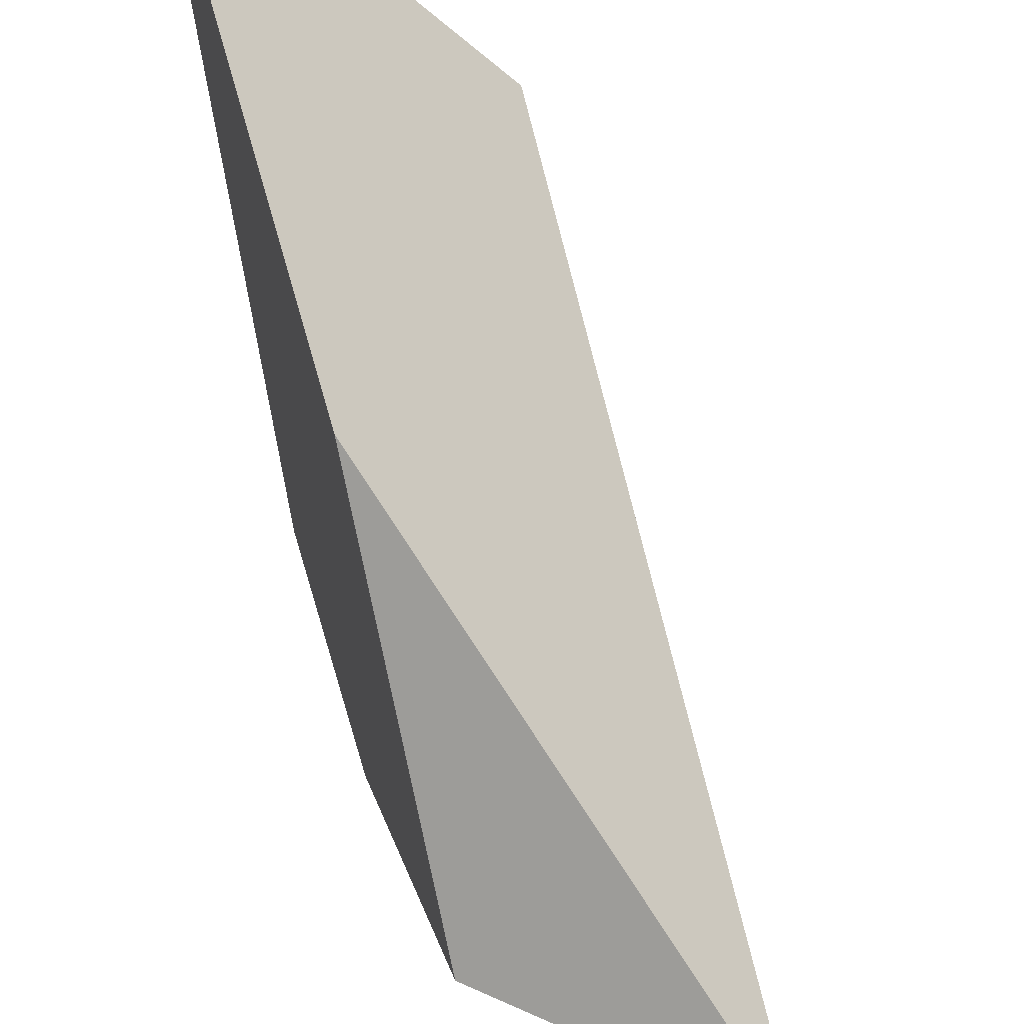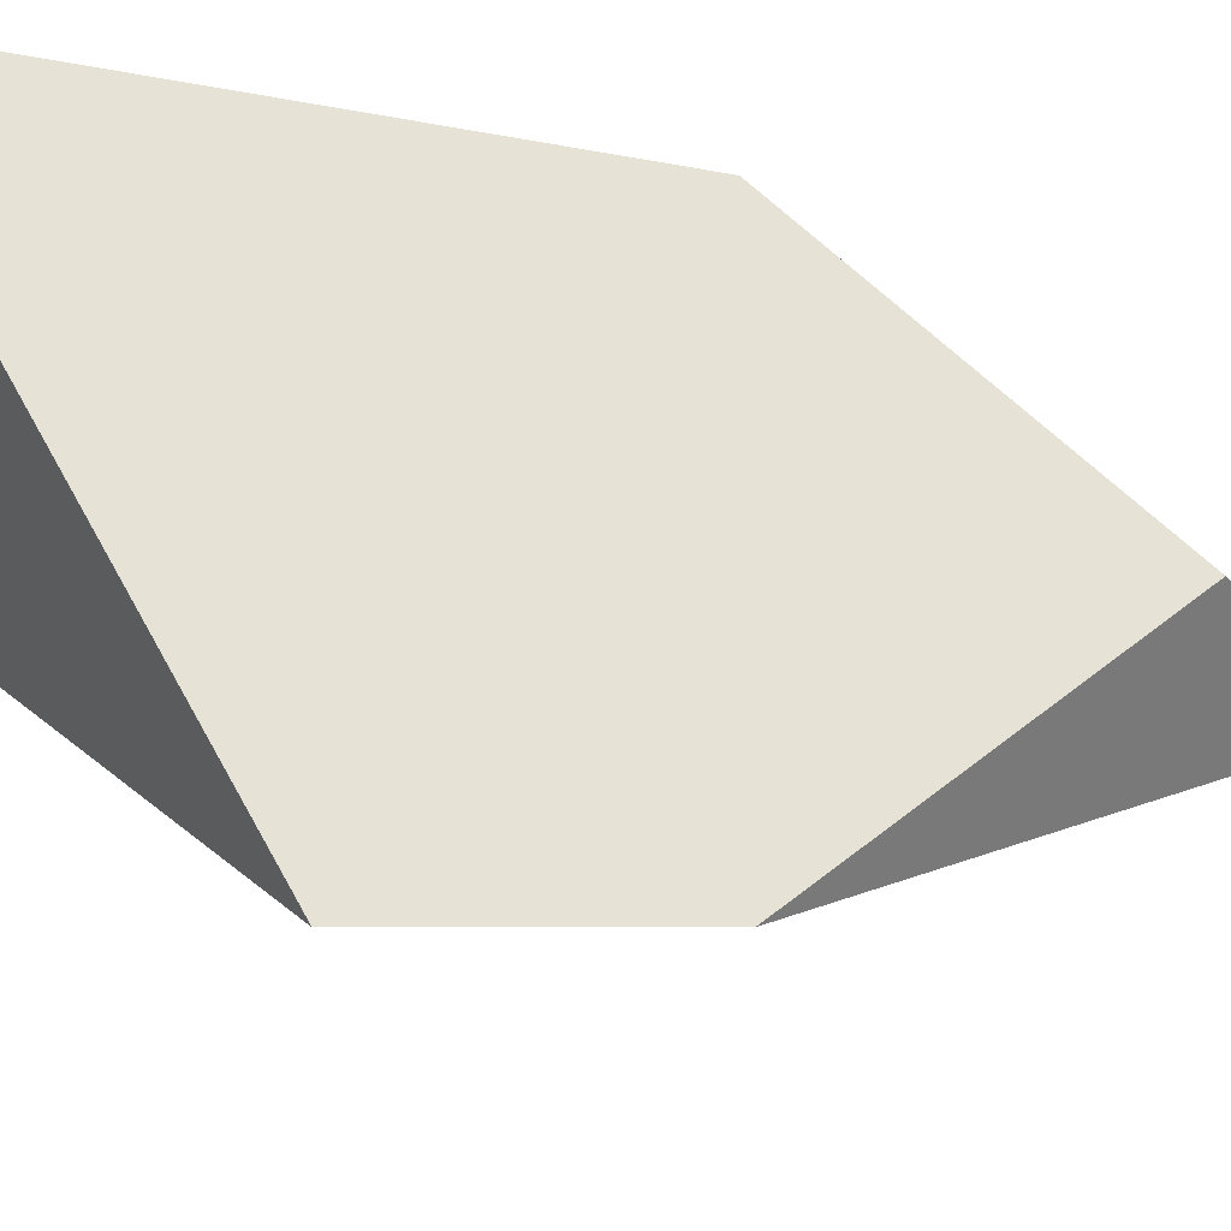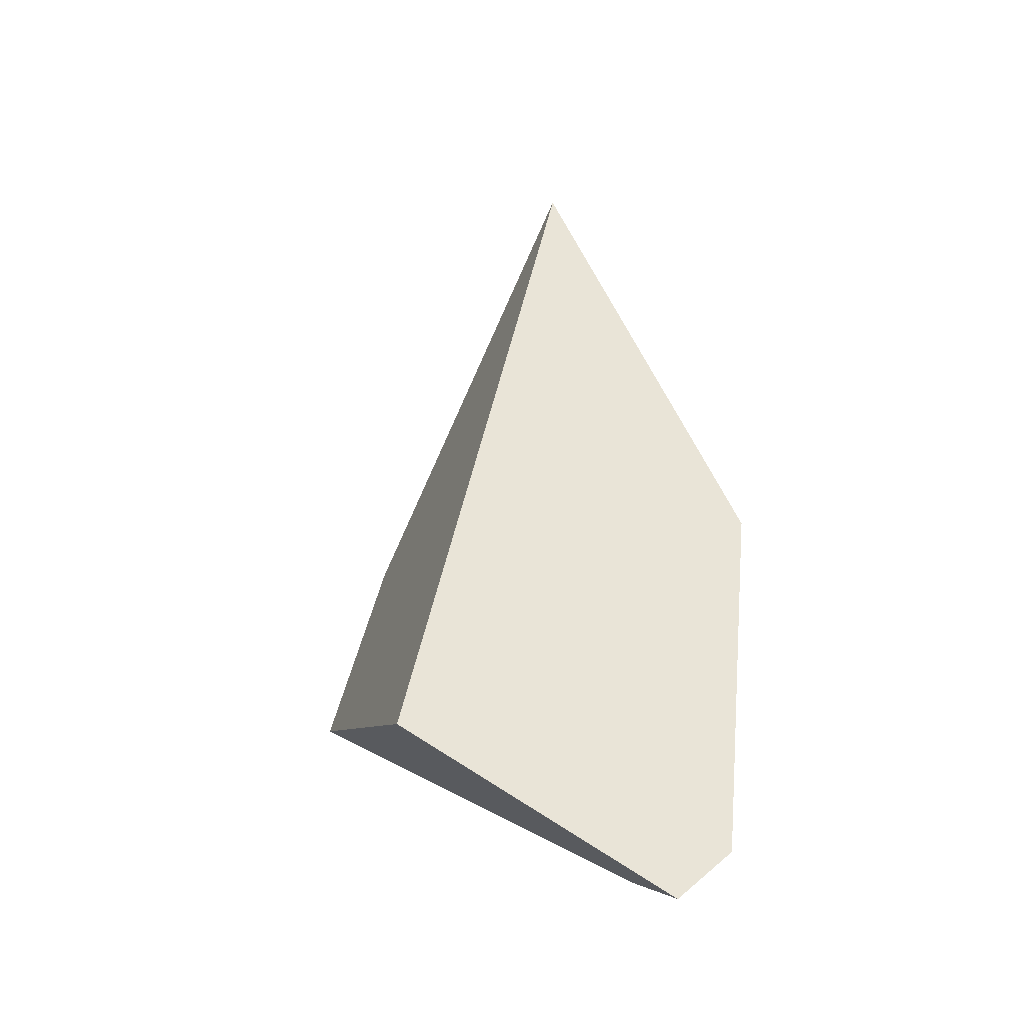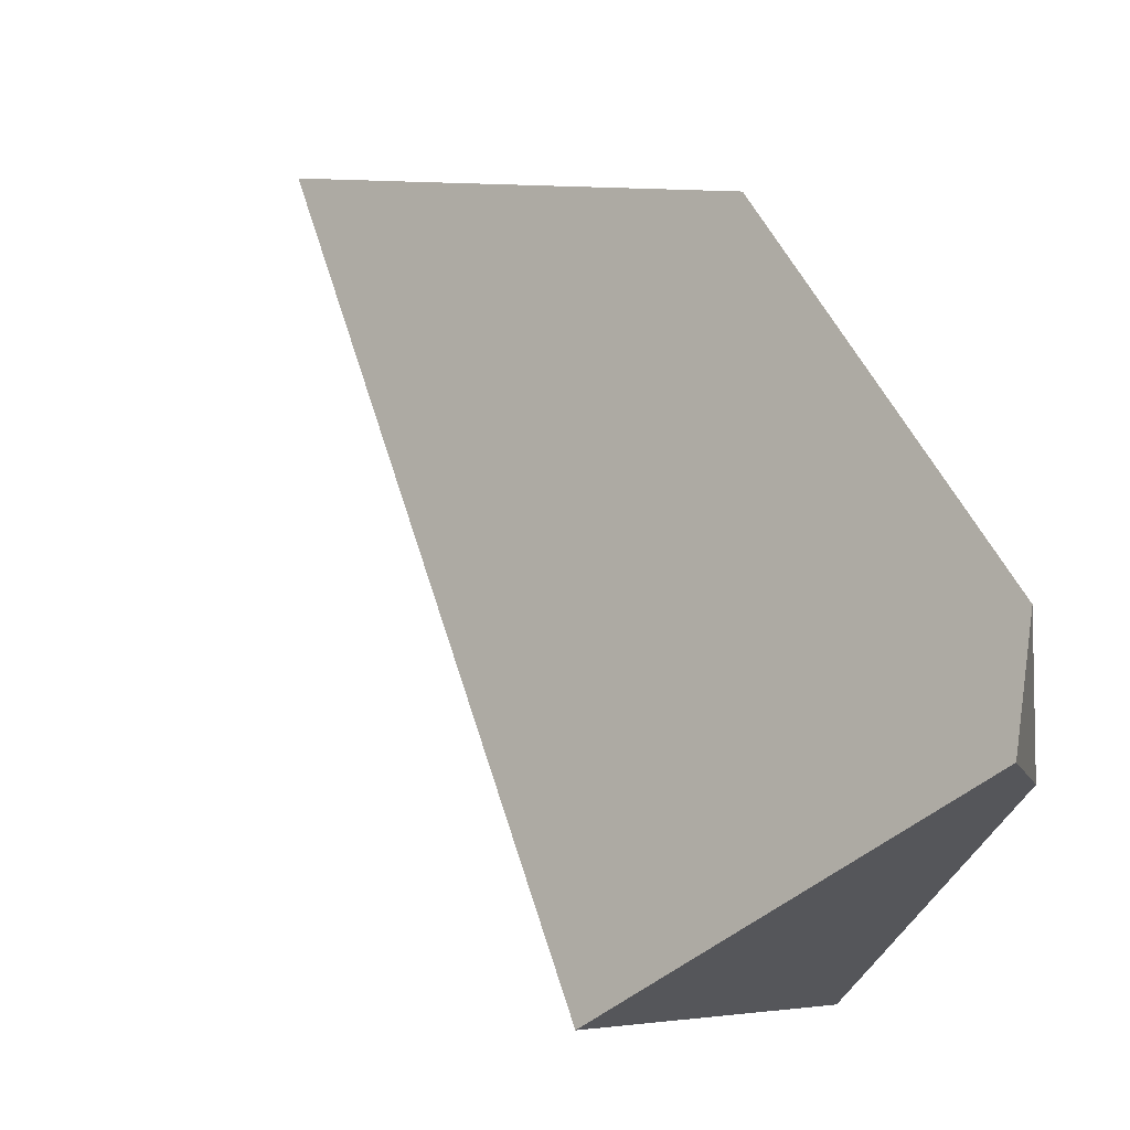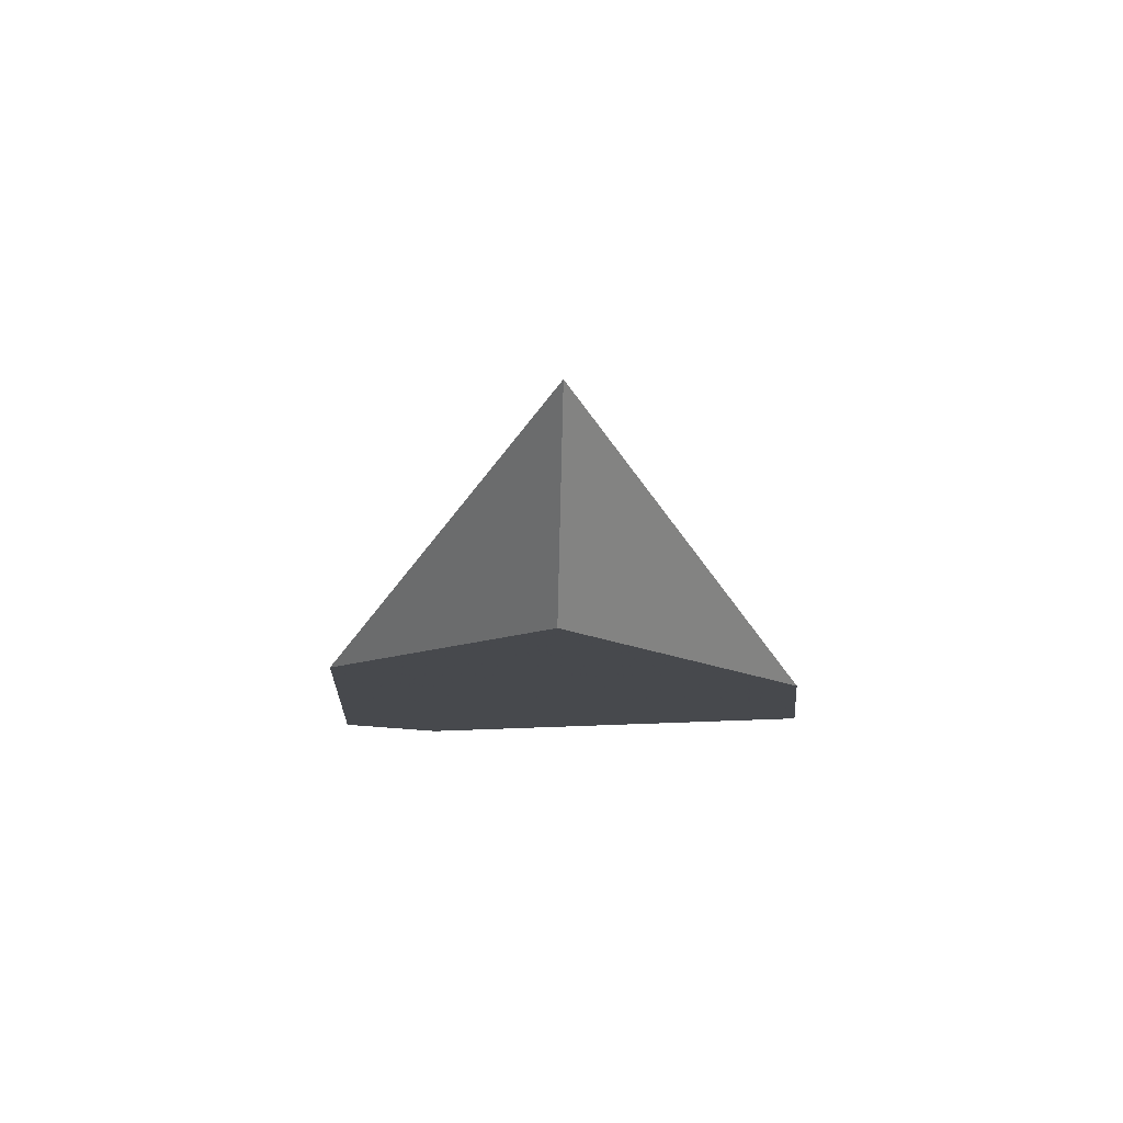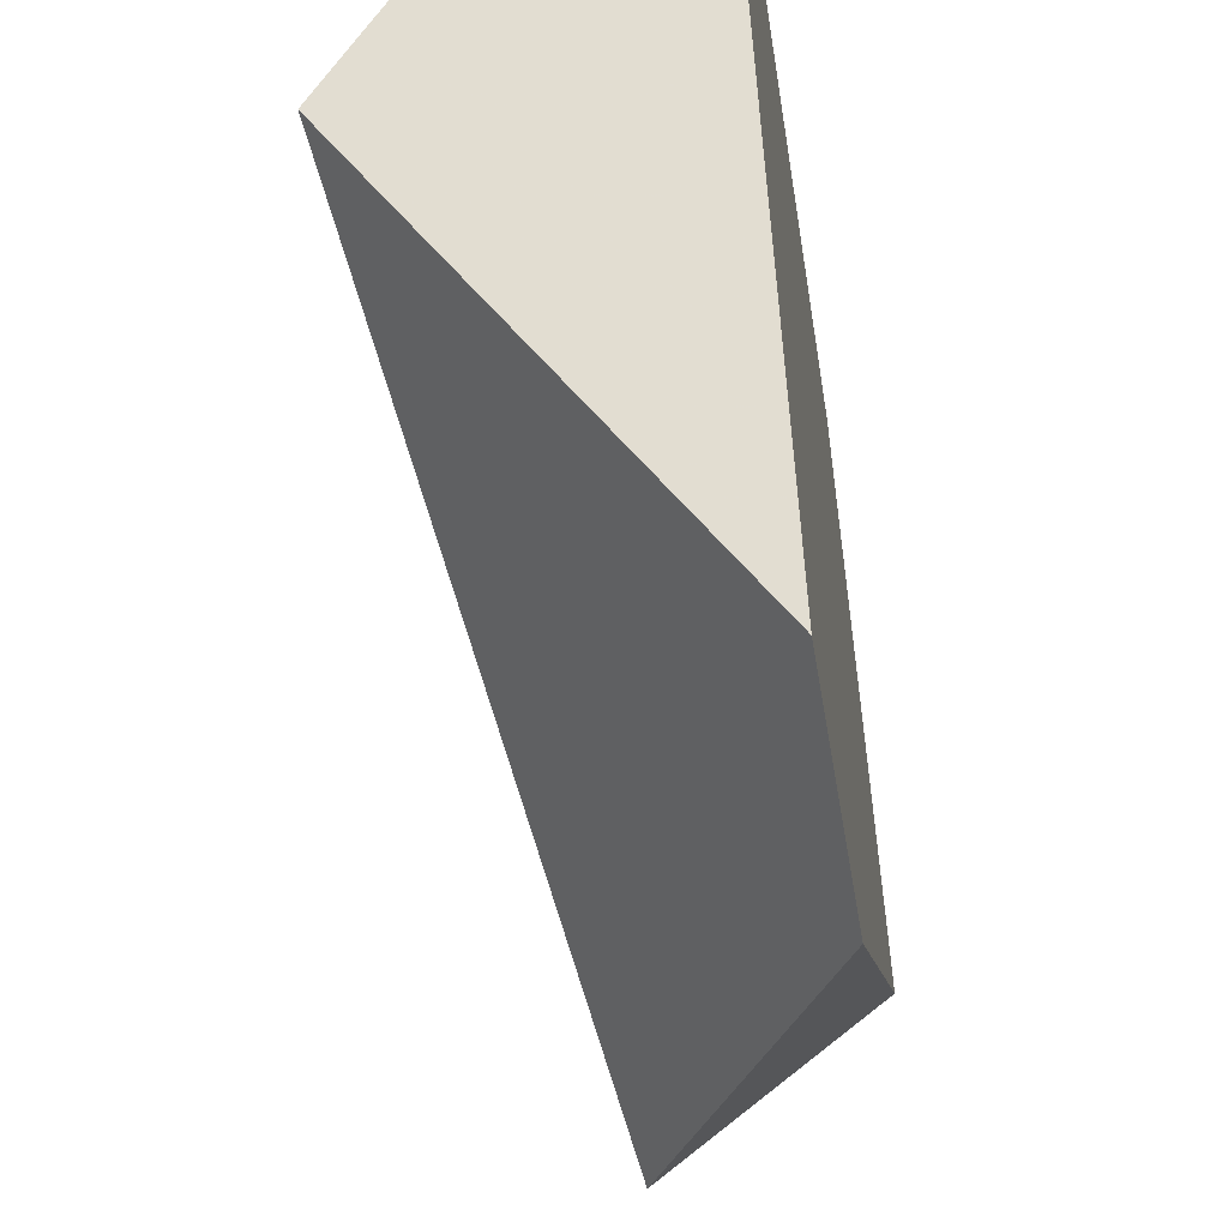
<metadata>
{"format":"obj","ext":"obj","renderer":"f3d","projection":"perspective","resolution":1024,"background":"white","views":[{"elev":58.5,"azim":141.8,"up":"+Z"},{"elev":-26.7,"azim":56.7,"up":"+Z"},{"elev":-19.7,"azim":-64.4,"up":"+Y"},{"elev":40.4,"azim":-40.1,"up":"+Z"},{"elev":55.4,"azim":92.8,"up":"+Y"},{"elev":-50.5,"azim":-13.9,"up":"+Z"}]}
</metadata>
<code>
v -16.69 33.24 16.7
v -13.01 35.24 11.82
v -6.475 50.98 -18.04
v -27.43 45.14 0
v -12.24 37.05 19.24
v 0 66.3 16.85
v 7.663 84.67 0
v 0 66.44 -16.78
v 0 100 0
o Cylinder_fracturepart5
f 3 2 1 4
f 1 2 5
f 3 8 7 6 5 2
f 8 9 7
f 7 9 6
f 5 6 9 4 1
f 3 4 9 8

</code>
